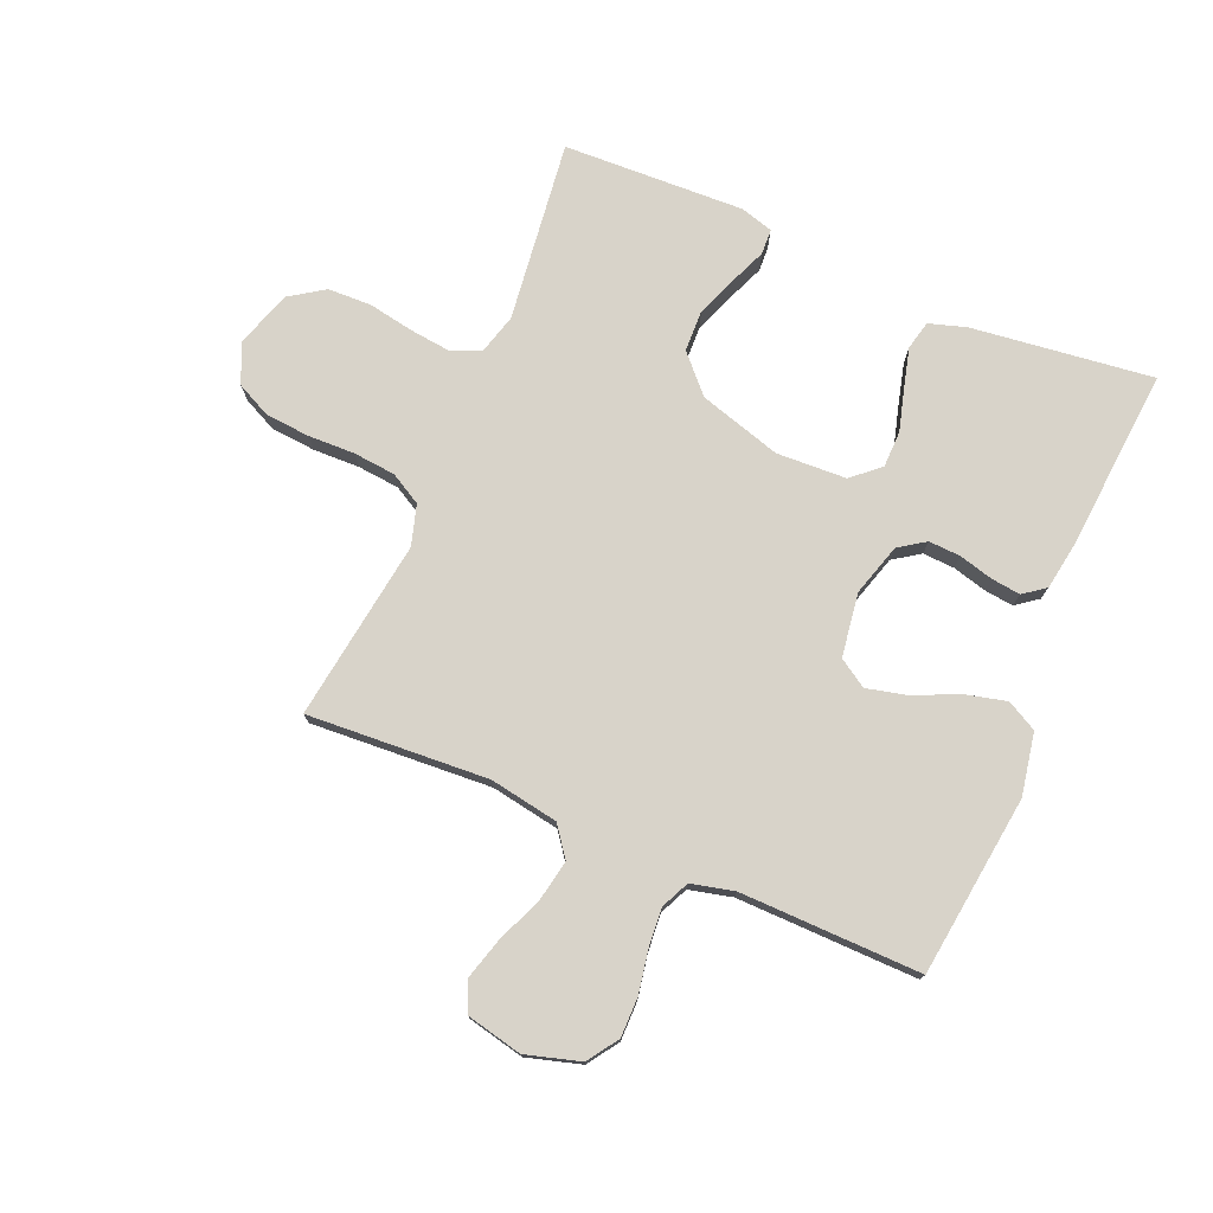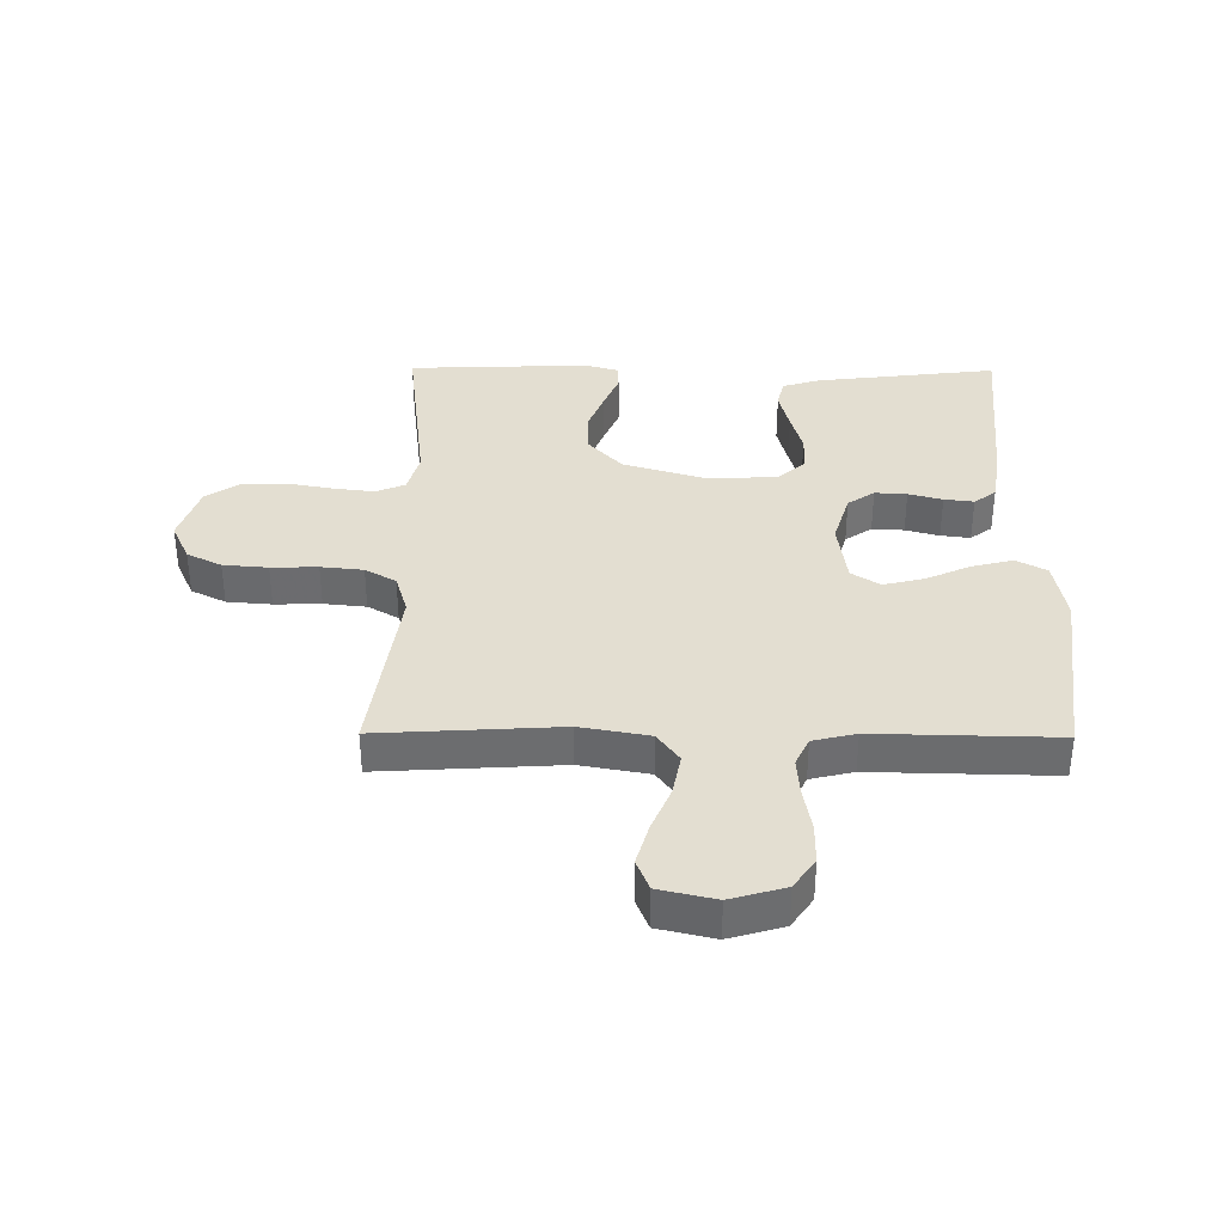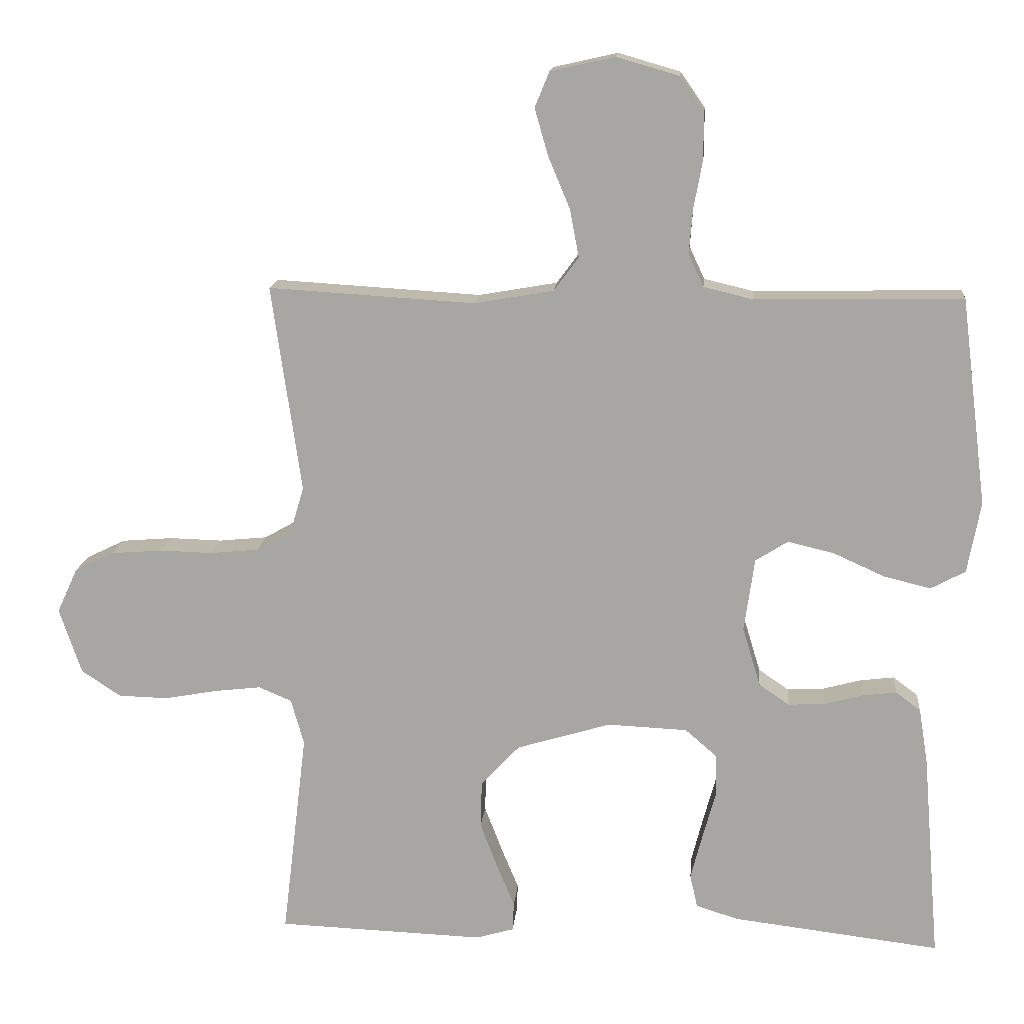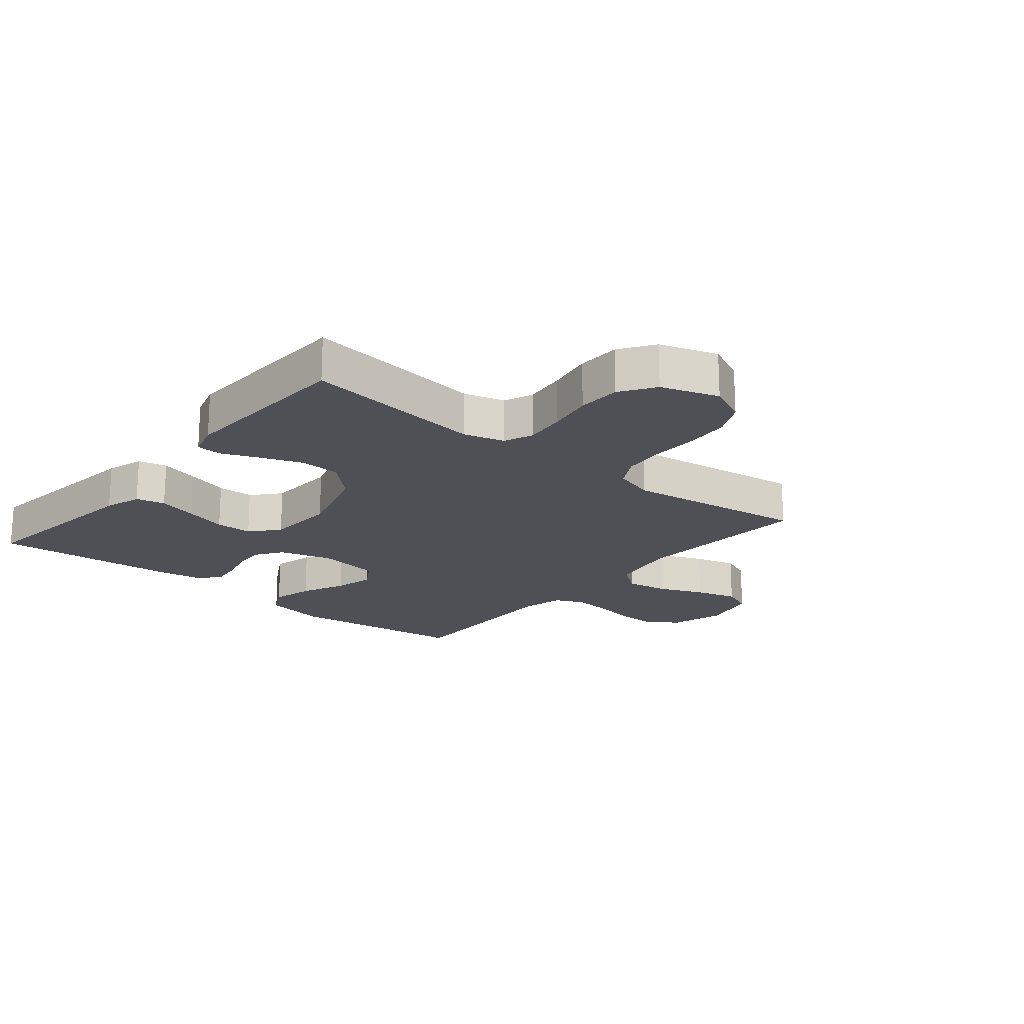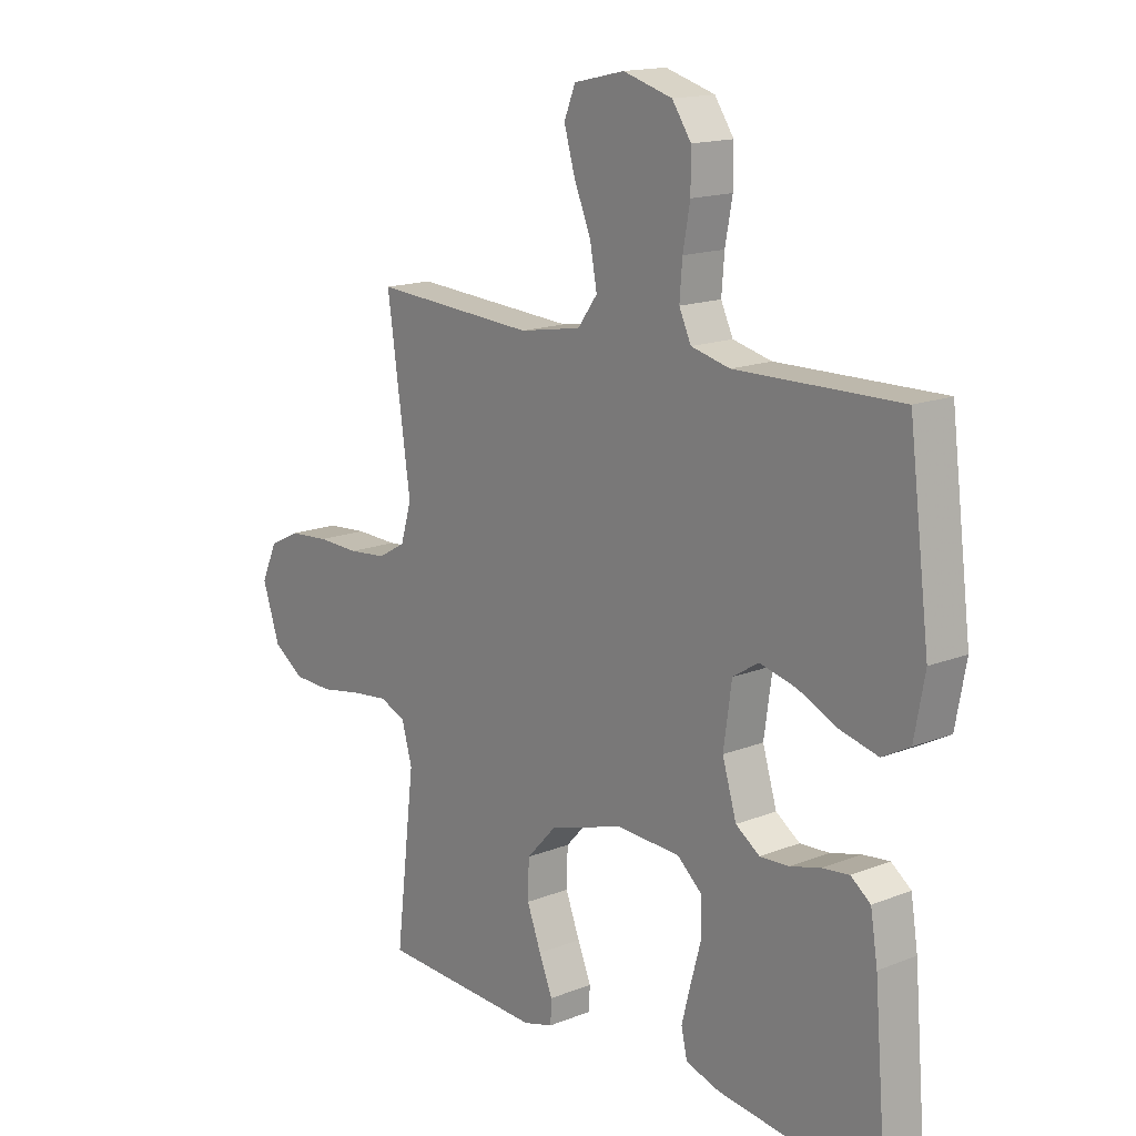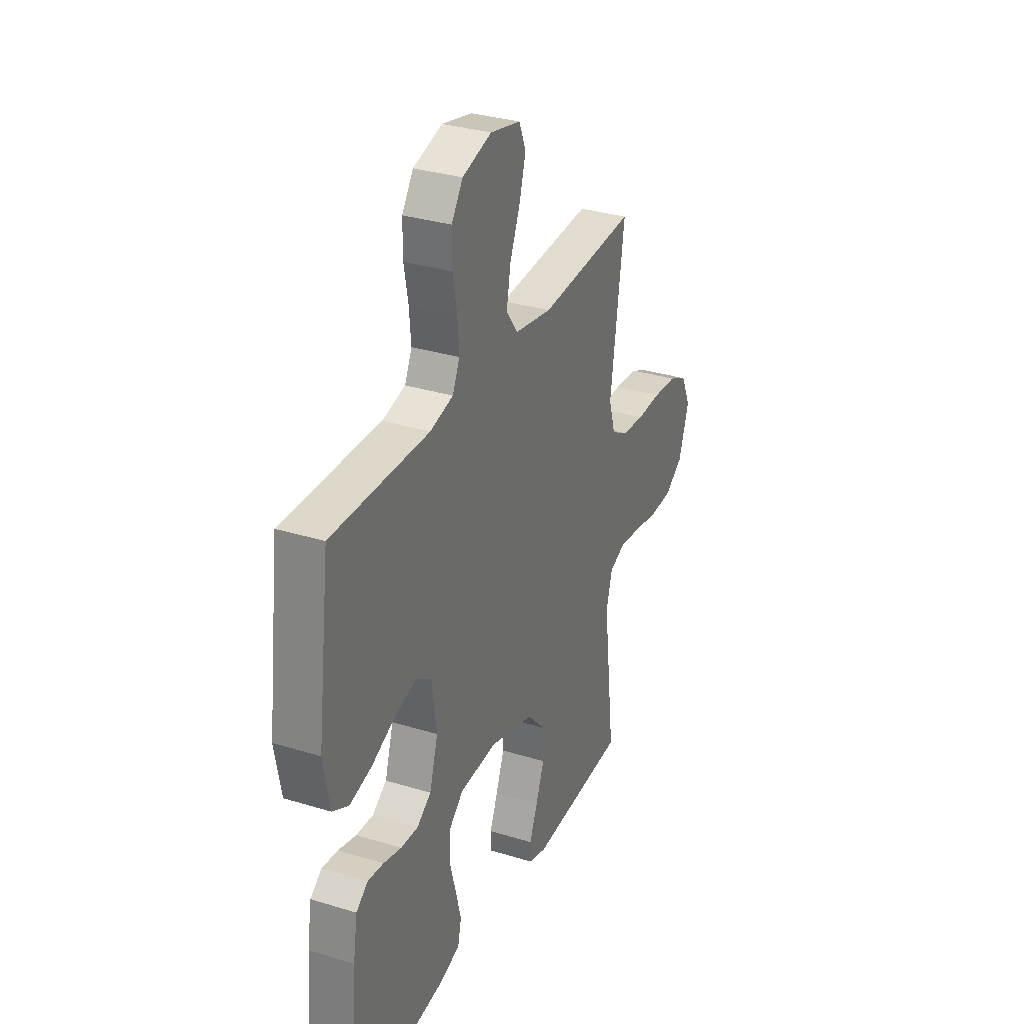
<metadata>
{"format":"obj","ext":"obj","renderer":"f3d","projection":"perspective","resolution":1024,"background":"white","views":[{"elev":75.9,"azim":22.9,"up":"+Y"},{"elev":36.3,"azim":0.5,"up":"+Y"},{"elev":14.9,"azim":5.1,"up":"+Z"},{"elev":-19.3,"azim":-129.8,"up":"+Y"},{"elev":15.7,"azim":50.3,"up":"+Z"},{"elev":31.9,"azim":113.4,"up":"+Z"}]}
</metadata>
<code>
v 0.5 0.07 -0.5
v 0.2 0.07 -0.464
v 0.138 0.07 -0.445
v 0.127 0.07 -0.397
v 0.144 0.07 -0.331
v 0.163 0.07 -0.262
v 0.162 0.07 -0.201
v 0.116 0.07 -0.161
v 0 0.07 -0.156
v -0.136 0.07 -0.197
v -0.192 0.07 -0.257
v -0.194 0.07 -0.325
v -0.168 0.07 -0.393
v -0.143 0.07 -0.453
v -0.145 0.07 -0.495
v -0.2 0.07 -0.511
v -0.5 0.07 -0.5
v -0.464 0.07 -0.2
v -0.483 0.07 -0.133
v -0.531 0.07 -0.113
v -0.599 0.07 -0.121
v -0.675 0.07 -0.135
v -0.747 0.07 -0.133
v -0.804 0.07 -0.095
v -0.836 0.07 0
v -0.806 0.07 0.065
v -0.749 0.07 0.093
v -0.675 0.07 0.099
v -0.598 0.07 0.097
v -0.528 0.07 0.104
v -0.477 0.07 0.133
v -0.457 0.07 0.2
v -0.5 0.07 0.5
v -0.2 0.07 0.482
v -0.086 0.07 0.502
v -0.05 0.07 0.551
v -0.063 0.07 0.62
v -0.094 0.07 0.694
v -0.114 0.07 0.763
v -0.093 0.07 0.814
v 0 0.07 0.835
v 0.09 0.07 0.809
v 0.125 0.07 0.758
v 0.125 0.07 0.692
v 0.112 0.07 0.621
v 0.107 0.07 0.558
v 0.129 0.07 0.511
v 0.2 0.07 0.494
v 0.5 0.07 0.5
v 0.538 0.07 0.2
v 0.519 0.07 0.097
v 0.469 0.07 0.07
v 0.4 0.07 0.087
v 0.327 0.07 0.12
v 0.26 0.07 0.136
v 0.213 0.07 0.106
v 0.198 0.07 0
v 0.224 0.07 -0.086
v 0.268 0.07 -0.116
v 0.321 0.07 -0.113
v 0.377 0.07 -0.098
v 0.426 0.07 -0.092
v 0.462 0.07 -0.119
v 0.475 0.07 -0.2
v 0.5 0 -0.5
v 0.2 0 -0.464
v 0.138 0 -0.445
v 0.127 0 -0.397
v 0.144 0 -0.331
v 0.163 0 -0.262
v 0.162 0 -0.201
v 0.116 0 -0.161
v 0 0 -0.156
v -0.136 0 -0.197
v -0.192 0 -0.257
v -0.194 0 -0.325
v -0.168 0 -0.393
v -0.143 0 -0.453
v -0.145 0 -0.495
v -0.2 0 -0.511
v -0.5 0 -0.5
v -0.464 0 -0.2
v -0.483 0 -0.133
v -0.531 0 -0.113
v -0.599 0 -0.121
v -0.675 0 -0.135
v -0.747 0 -0.133
v -0.804 0 -0.095
v -0.836 0 0
v -0.806 0 0.065
v -0.749 0 0.093
v -0.675 0 0.099
v -0.598 0 0.097
v -0.528 0 0.104
v -0.477 0 0.133
v -0.457 0 0.2
v -0.5 0 0.5
v -0.2 0 0.482
v -0.086 0 0.502
v -0.05 0 0.551
v -0.063 0 0.62
v -0.094 0 0.694
v -0.114 0 0.763
v -0.093 0 0.814
v 0 0 0.835
v 0.09 0 0.809
v 0.125 0 0.758
v 0.125 0 0.692
v 0.112 0 0.621
v 0.107 0 0.558
v 0.129 0 0.511
v 0.2 0 0.494
v 0.5 0 0.5
v 0.538 0 0.2
v 0.519 0 0.097
v 0.469 0 0.07
v 0.4 0 0.087
v 0.327 0 0.12
v 0.26 0 0.136
v 0.213 0 0.106
v 0.198 0 0
v 0.224 0 -0.086
v 0.268 0 -0.116
v 0.321 0 -0.113
v 0.377 0 -0.098
v 0.426 0 -0.092
v 0.462 0 -0.119
v 0.475 0 -0.2
f 4 5 6
f 3 4 6
f 2 3 6
f 1 2 6
f 64 1 6
f 63 64 6
f 62 63 6
f 61 62 6
f 60 61 6
f 59 60 6 7
f 58 59 7 8
f 57 58 8 9
f 56 57 9 10
f 52 53 54
f 51 52 54
f 50 51 54
f 49 50 54
f 48 49 54
f 47 48 54 55
f 46 47 55 56
f 43 44 45
f 42 43 45
f 41 42 45
f 40 41 45
f 39 40 45
f 38 39 45
f 37 38 45
f 36 37 45 46
f 46 56 10
f 36 46 10
f 35 36 10
f 32 33 34
f 35 10 11
f 34 35 11
f 32 34 11
f 31 32 11
f 27 28 29
f 26 27 29
f 25 26 29
f 24 25 29
f 23 24 29
f 22 23 29
f 21 22 29
f 20 21 29 30
f 19 20 30 31
f 16 17 18
f 15 16 18
f 14 15 18
f 13 14 18
f 18 19 31
f 13 18 31
f 12 13 31
f 11 12 31
f 70 69 68
f 70 68 67
f 70 67 66
f 70 66 65
f 70 65 128
f 70 128 127
f 70 127 126
f 70 126 125
f 70 125 124
f 71 70 124 123
f 72 71 123 122
f 73 72 122 121
f 74 73 121 120
f 118 117 116
f 118 116 115
f 118 115 114
f 118 114 113
f 118 113 112
f 119 118 112 111
f 120 119 111 110
f 109 108 107
f 109 107 106
f 109 106 105
f 109 105 104
f 109 104 103
f 109 103 102
f 109 102 101
f 110 109 101 100
f 74 120 110
f 74 110 100
f 74 100 99
f 98 97 96
f 75 74 99
f 75 99 98
f 75 98 96
f 75 96 95
f 93 92 91
f 93 91 90
f 93 90 89
f 93 89 88
f 93 88 87
f 93 87 86
f 93 86 85
f 94 93 85 84
f 95 94 84 83
f 82 81 80
f 82 80 79
f 82 79 78
f 82 78 77
f 95 83 82
f 95 82 77
f 95 77 76
f 95 76 75
f 1 65 66 2
f 2 66 67 3
f 3 67 68 4
f 4 68 69 5
f 5 69 70 6
f 6 70 71 7
f 7 71 72 8
f 8 72 73 9
f 9 73 74 10
f 10 74 75 11
f 11 75 76 12
f 12 76 77 13
f 13 77 78 14
f 14 78 79 15
f 15 79 80 16
f 16 80 81 17
f 17 81 82 18
f 18 82 83 19
f 19 83 84 20
f 20 84 85 21
f 21 85 86 22
f 22 86 87 23
f 23 87 88 24
f 24 88 89 25
f 25 89 90 26
f 26 90 91 27
f 27 91 92 28
f 28 92 93 29
f 29 93 94 30
f 30 94 95 31
f 31 95 96 32
f 32 96 97 33
f 33 97 98 34
f 34 98 99 35
f 35 99 100 36
f 36 100 101 37
f 37 101 102 38
f 38 102 103 39
f 39 103 104 40
f 40 104 105 41
f 41 105 106 42
f 42 106 107 43
f 43 107 108 44
f 44 108 109 45
f 45 109 110 46
f 46 110 111 47
f 47 111 112 48
f 48 112 113 49
f 49 113 114 50
f 50 114 115 51
f 51 115 116 52
f 52 116 117 53
f 53 117 118 54
f 54 118 119 55
f 55 119 120 56
f 56 120 121 57
f 57 121 122 58
f 58 122 123 59
f 59 123 124 60
f 60 124 125 61
f 61 125 126 62
f 62 126 127 63
f 63 127 128 64
f 64 128 65 1

</code>
